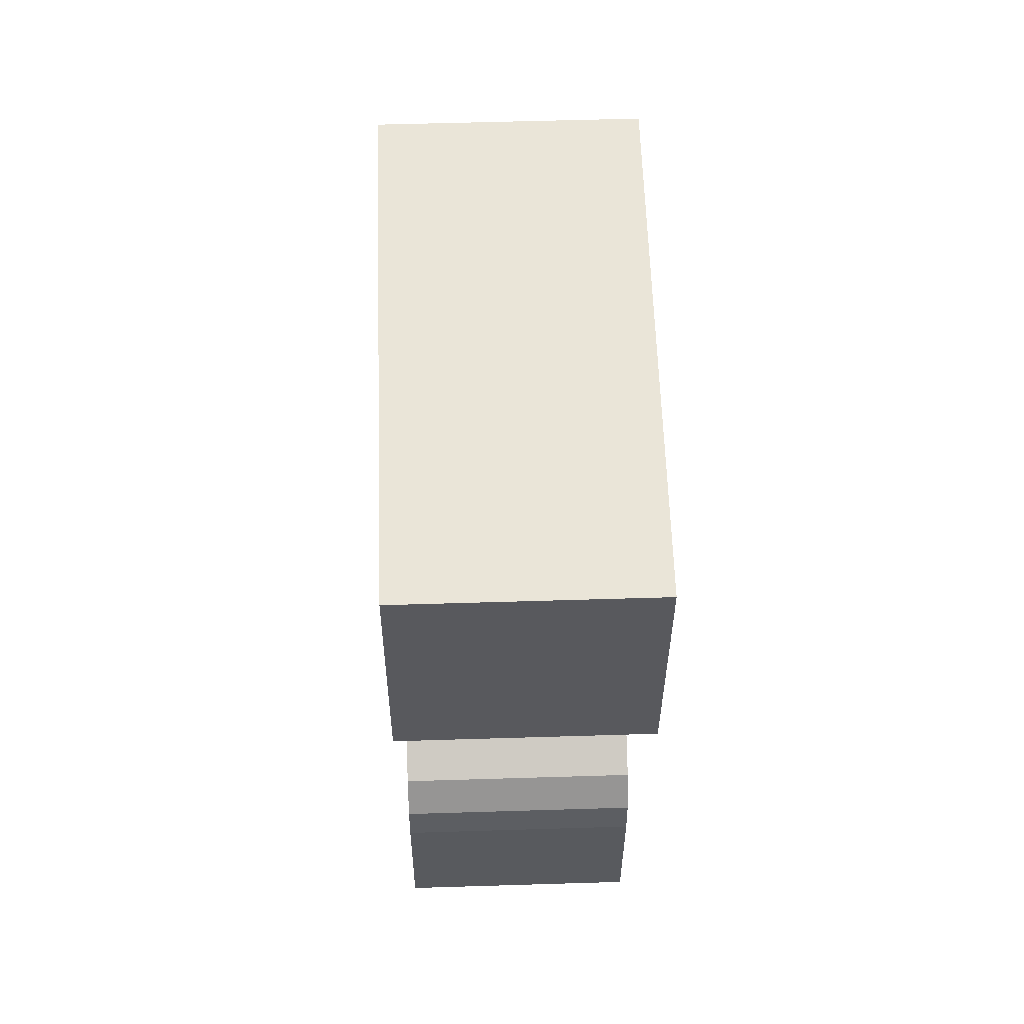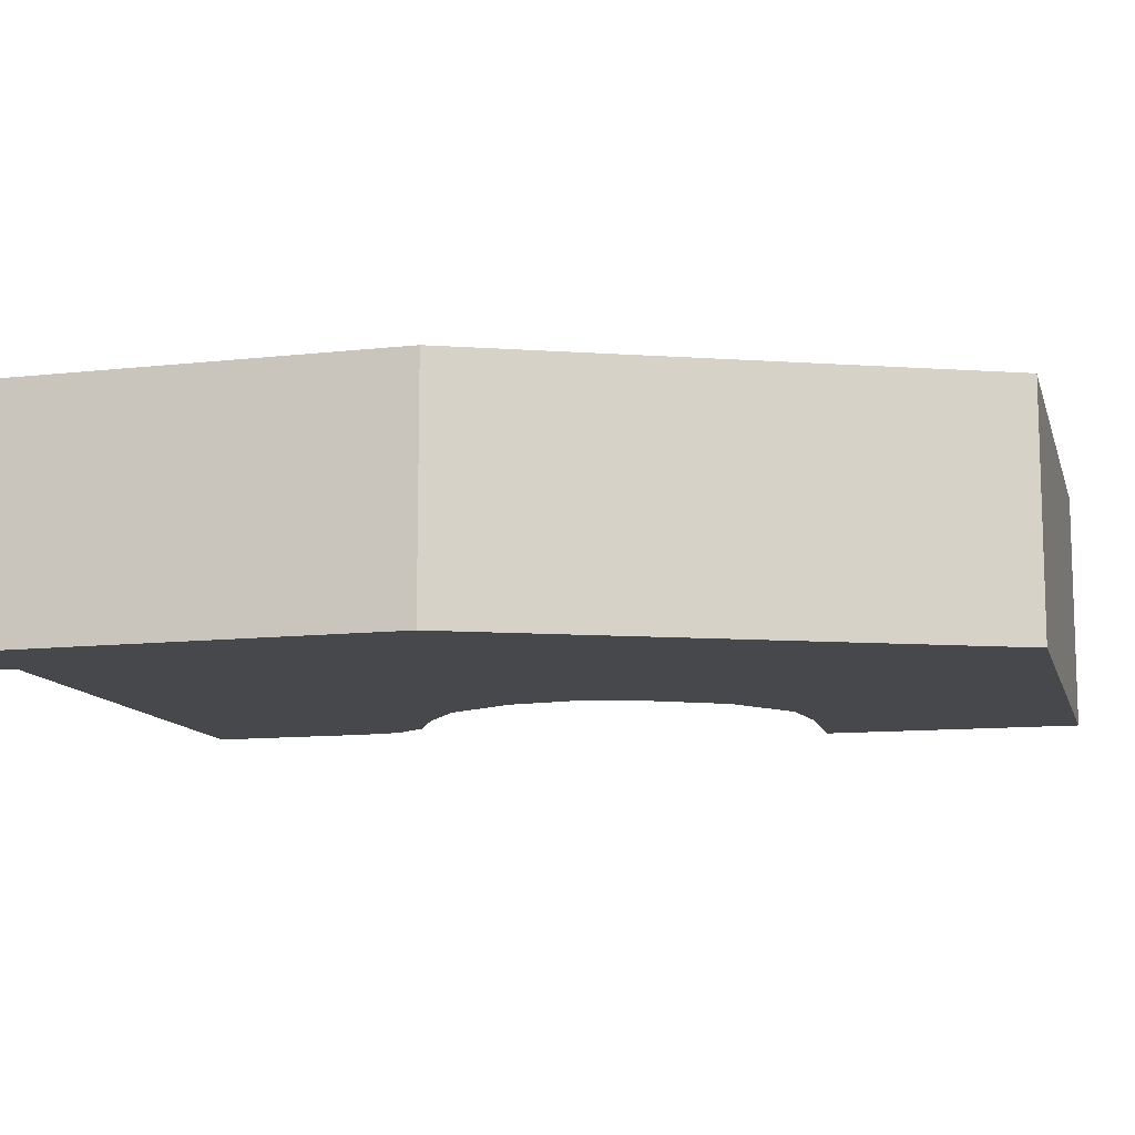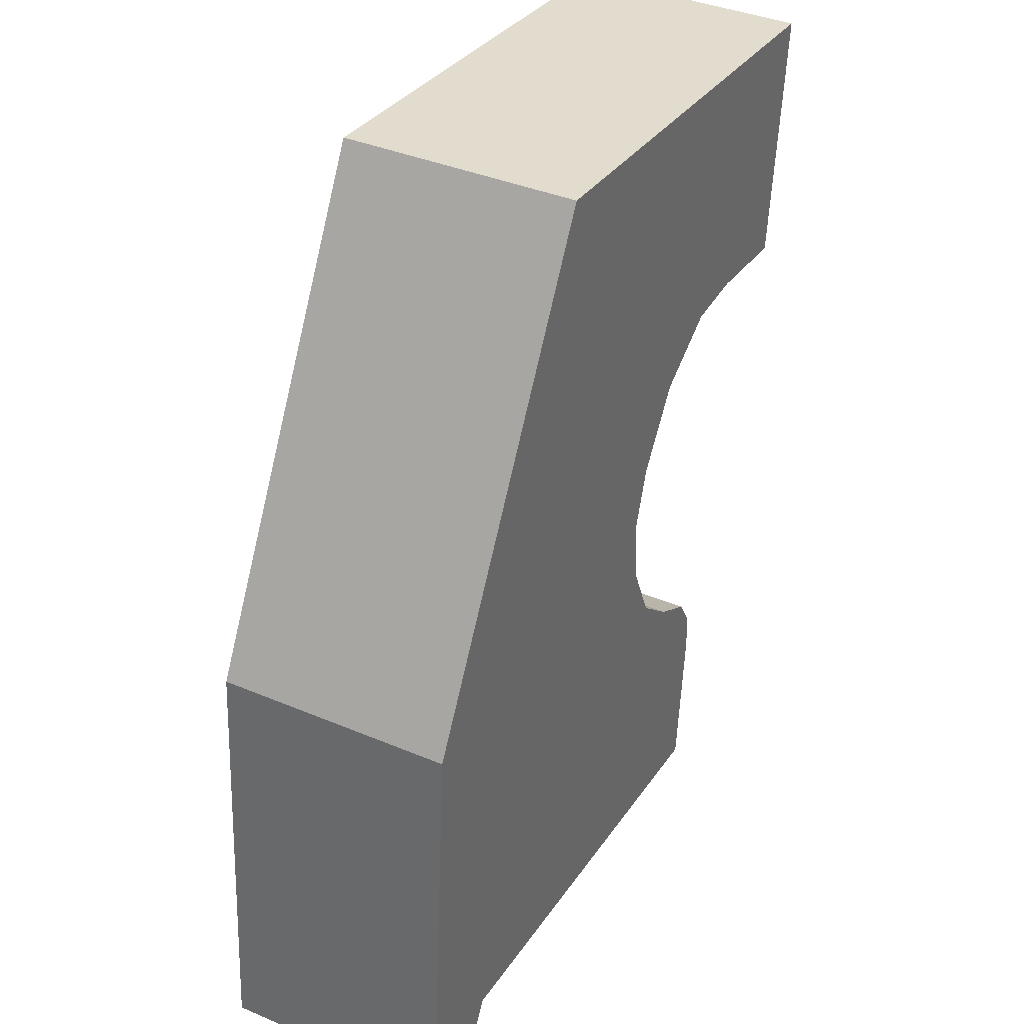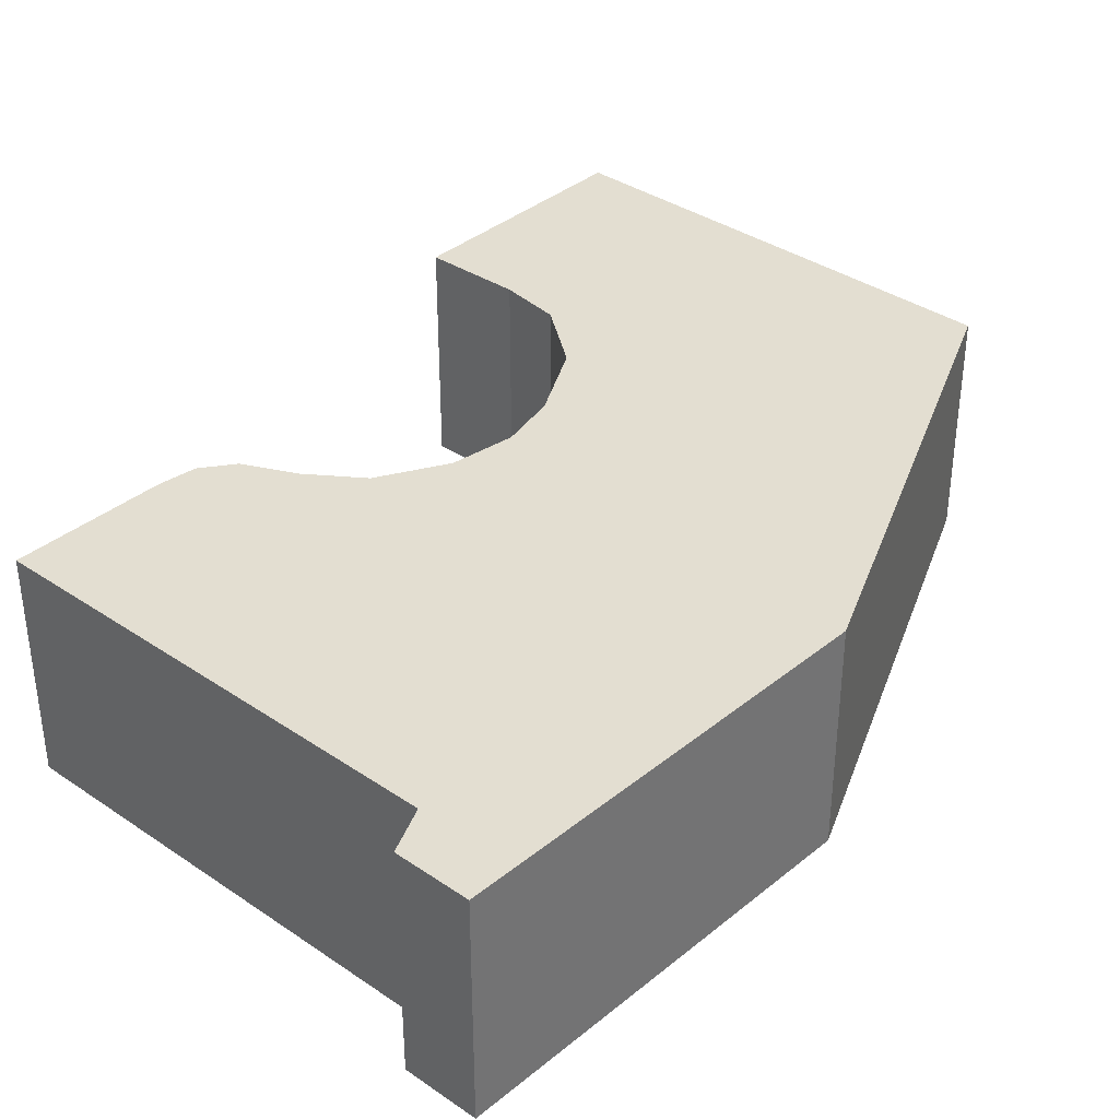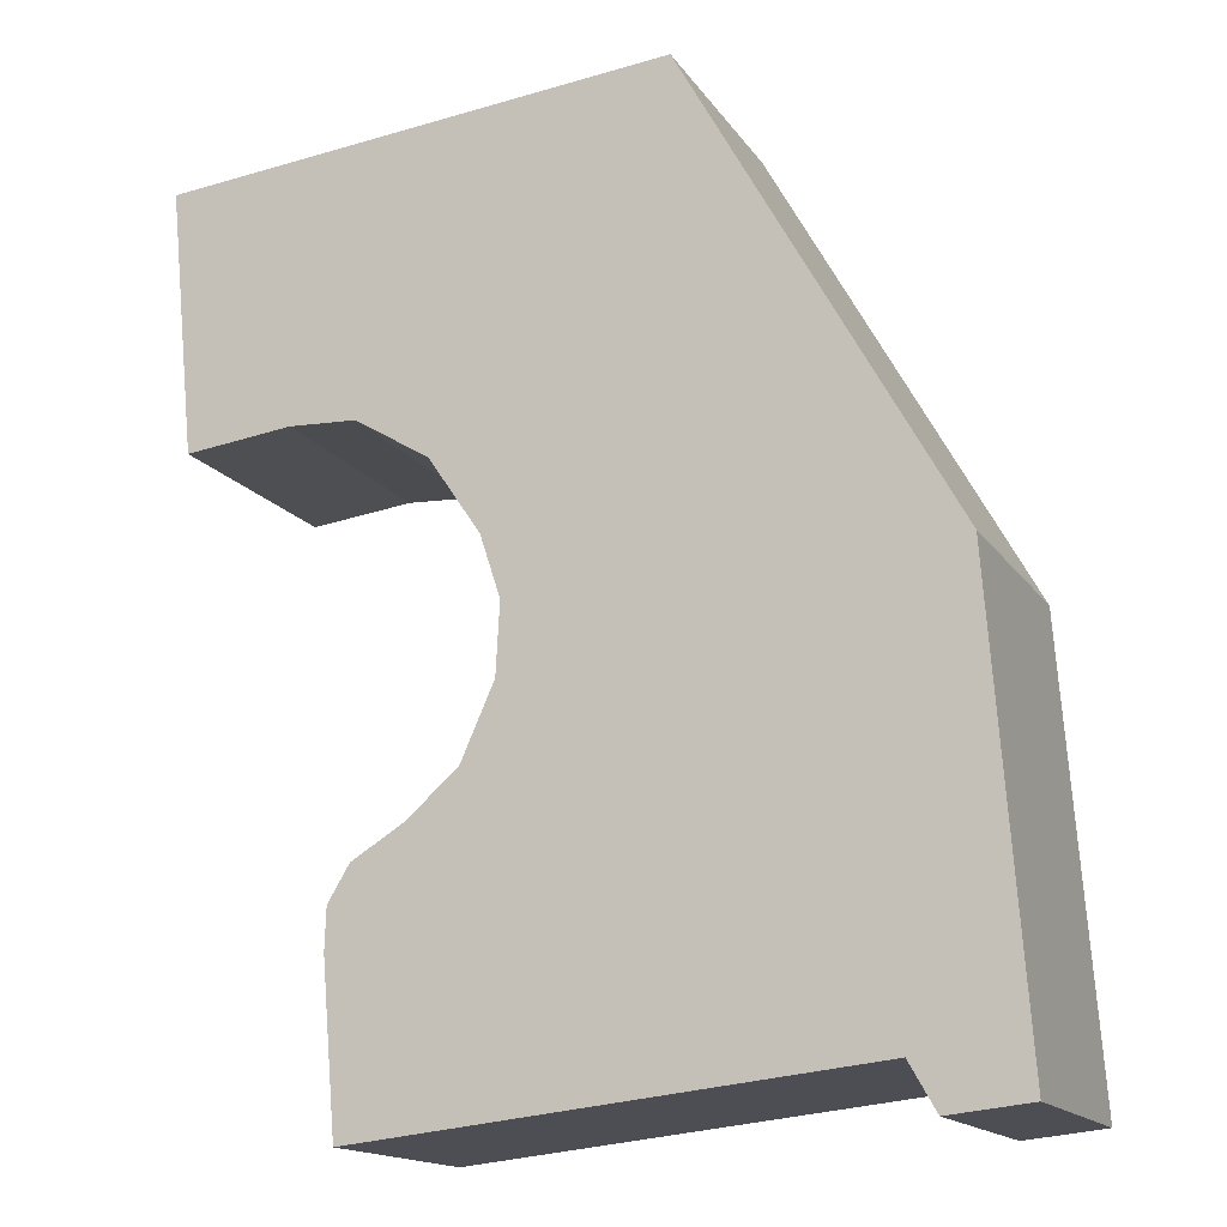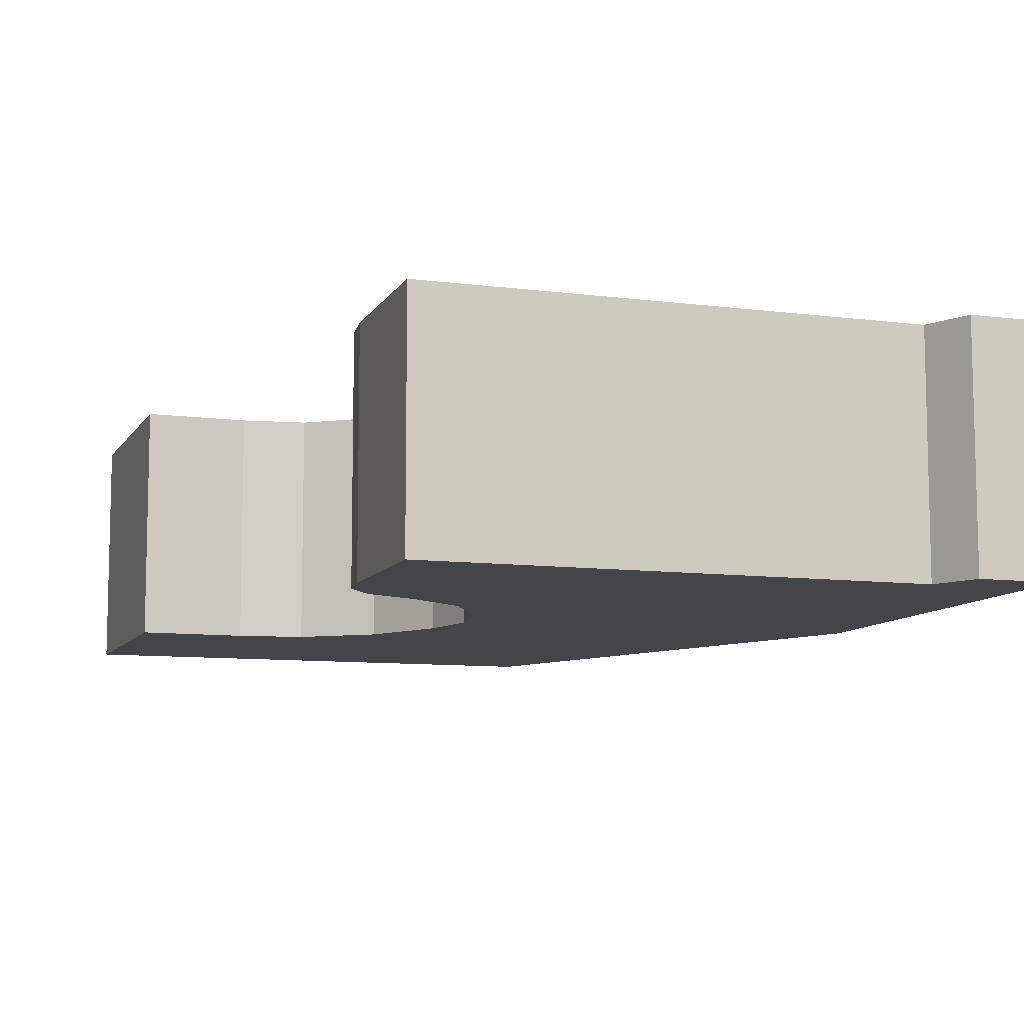
<metadata>
{"format":"obj","ext":"obj","renderer":"f3d","projection":"perspective","resolution":1024,"background":"white","views":[{"elev":53.9,"azim":88.1,"up":"+Z"},{"elev":-11.3,"azim":-70.4,"up":"+Y"},{"elev":38.4,"azim":-61.9,"up":"+Z"},{"elev":36.0,"azim":-132.4,"up":"+Y"},{"elev":-15.7,"azim":-157.4,"up":"+Z"},{"elev":-9.1,"azim":166.8,"up":"+Y"}]}
</metadata>
<code>
v  0.452 3.309 6.215
v  1.08 3.309 -0.112
v  0 3.309 2.026e-16
v  1.433 3.309 0.512
v  4.882 3.309 0.146
v  8.214 3.309 -0.208
v  1.487 3.309 8.087
v  8.404 3.309 2.019
v  1.959 3.309 8.941
v  6.696 3.309 4.101
v  6.25 3.309 5.107
v  4.017 3.309 12.66
v  6.614 3.309 4.286
v  6.199 3.309 6.057
v  6.473 3.309 6.895
v  7.175 3.309 7.937
v  8.182 3.309 8.552
v  7.869 3.309 12.3
v  9.102 3.309 8.596
v  9.526 3.309 8.546
v  10.54 3.309 8.427
v  10.78 3.309 10.81
v  10.9 3.309 12.01
v  8.385 3.309 2.583
v  6.947 3.309 3.881
v  7.387 3.309 3.495
v  8.092 3.309 3.066
v  8.385 -1.582e-16 2.583
v  8.404 -1.236e-16 2.019
v  8.214 1.274e-17 -0.208
v  10.9 -7.355e-16 12.01
v  10.54 -5.16e-16 8.427
v  10.78 -6.619e-16 10.81
v  6.473 -4.222e-16 6.895
v  6.199 -3.709e-16 6.057
v  6.25 -3.127e-16 5.107
v  4.882 -8.94e-18 0.146
v  1.433 -3.135e-17 0.512
v  1.08 6.858e-18 -0.112
v  0 0 0
v  9.102 -5.264e-16 8.596
v  9.526 -5.233e-16 8.546
v  8.182 -5.237e-16 8.552
v  7.175 -4.86e-16 7.937
v  0.452 -3.806e-16 6.215
v  1.487 -4.952e-16 8.087
v  1.959 -5.475e-16 8.941
v  4.017 -7.754e-16 12.66
v  7.869 -7.53e-16 12.3
v  6.696 -2.511e-16 4.101
v  6.614 -2.624e-16 4.286
v  7.387 -2.14e-16 3.495
v  6.947 -2.376e-16 3.881
v  8.092 -1.877e-16 3.066
g defaultobject
f 1 2 3
f 2 1 4
f 4 1 5
f 5 1 6
f 6 1 7
f 6 7 8
f 8 7 9
f 8 9 10
f 10 9 11
f 11 9 12
f 10 11 13
f 11 12 14
f 14 12 15
f 15 12 16
f 16 12 17
f 17 12 18
f 17 18 19
f 19 18 20
f 20 18 21
f 21 18 22
f 22 18 23
f 10 24 8
f 24 10 25
f 24 25 26
f 24 26 27
f 28 8 24
f 8 28 29
f 29 6 8
f 6 29 30
f 31 22 23
f 22 31 21
f 21 31 32
f 32 31 33
f 34 14 15
f 14 34 35
f 35 11 14
f 11 35 36
f 30 5 6
f 5 30 37
f 5 37 4
f 4 37 38
f 39 3 2
f 3 39 40
f 32 20 21
f 20 32 19
f 19 32 41
f 41 32 42
f 41 17 19
f 17 41 43
f 38 2 4
f 2 38 39
f 43 16 17
f 16 43 44
f 44 15 16
f 15 44 34
f 40 1 3
f 1 40 45
f 45 7 1
f 7 45 9
f 9 45 12
f 12 45 46
f 12 46 47
f 12 47 48
f 48 18 12
f 18 48 49
f 18 49 23
f 23 49 31
f 36 13 11
f 13 36 10
f 10 36 50
f 50 36 51
f 50 25 10
f 25 50 26
f 26 50 52
f 52 50 53
f 52 27 26
f 27 52 54
f 54 24 27
f 24 54 28
f 49 33 31
f 33 49 32
f 32 49 48
f 32 48 42
f 42 48 41
f 41 48 43
f 43 48 47
f 43 47 44
f 44 47 34
f 34 47 35
f 35 47 36
f 36 47 51
f 51 47 46
f 51 46 50
f 50 46 29
f 29 46 30
f 30 46 45
f 30 45 37
f 37 45 38
f 38 45 40
f 38 40 39
f 52 28 54
f 28 52 53
f 28 53 29
f 29 53 50

</code>
